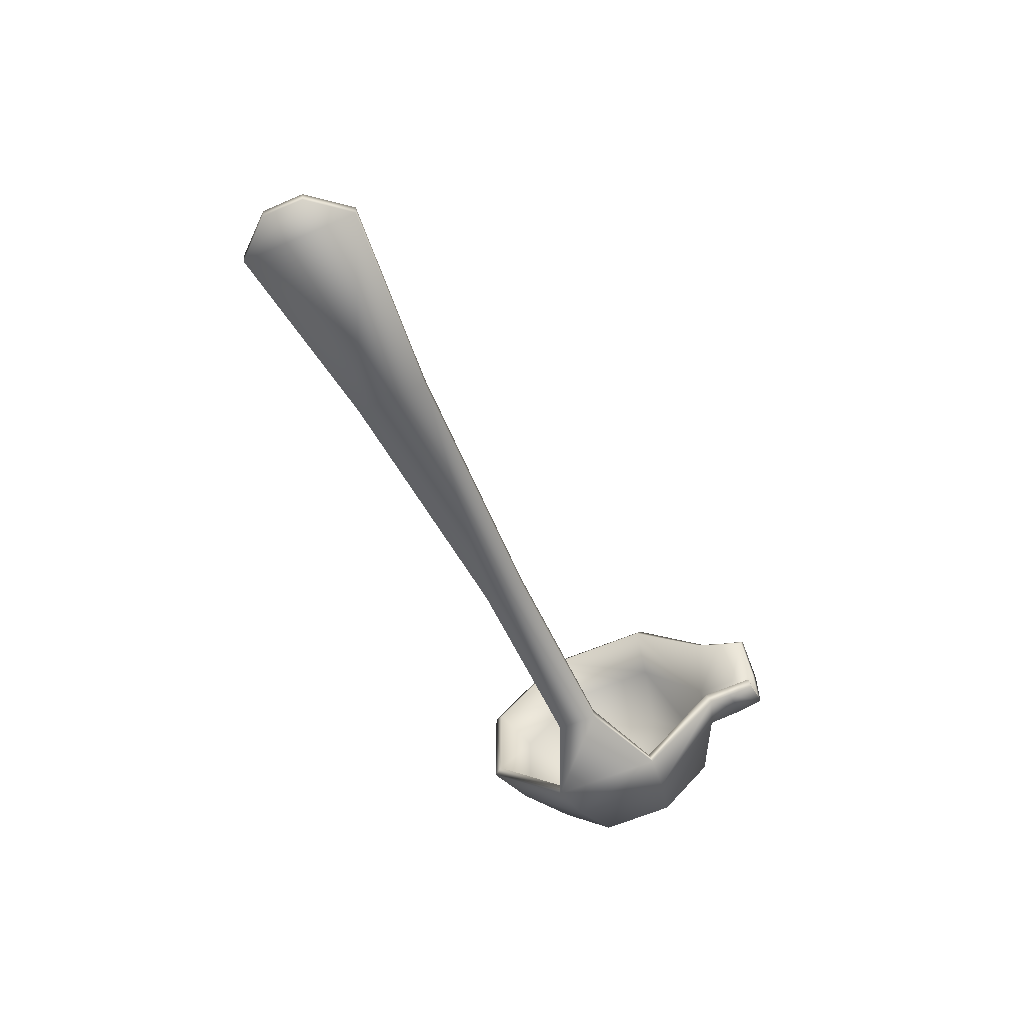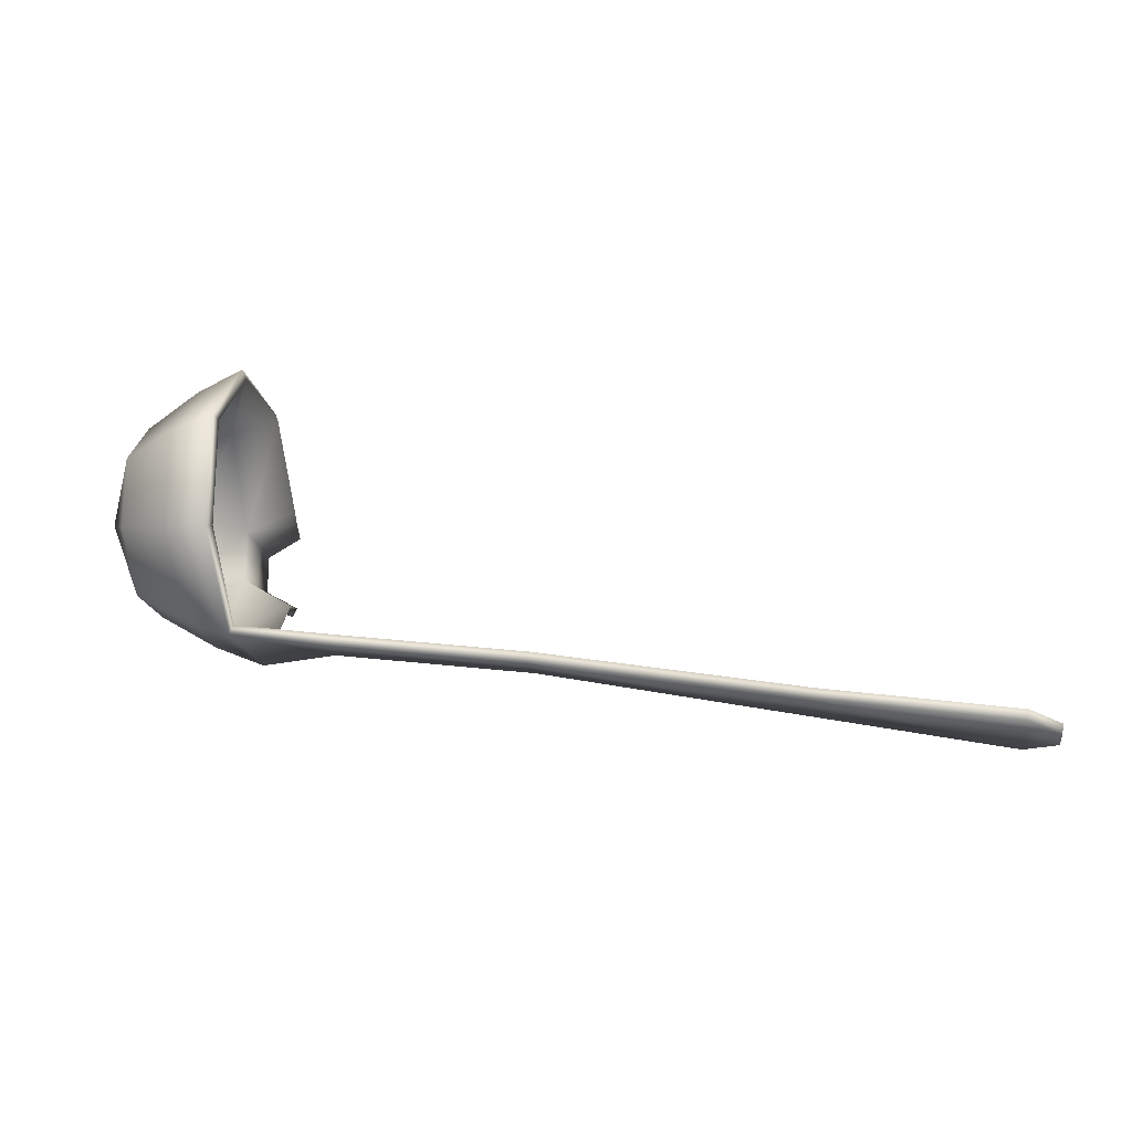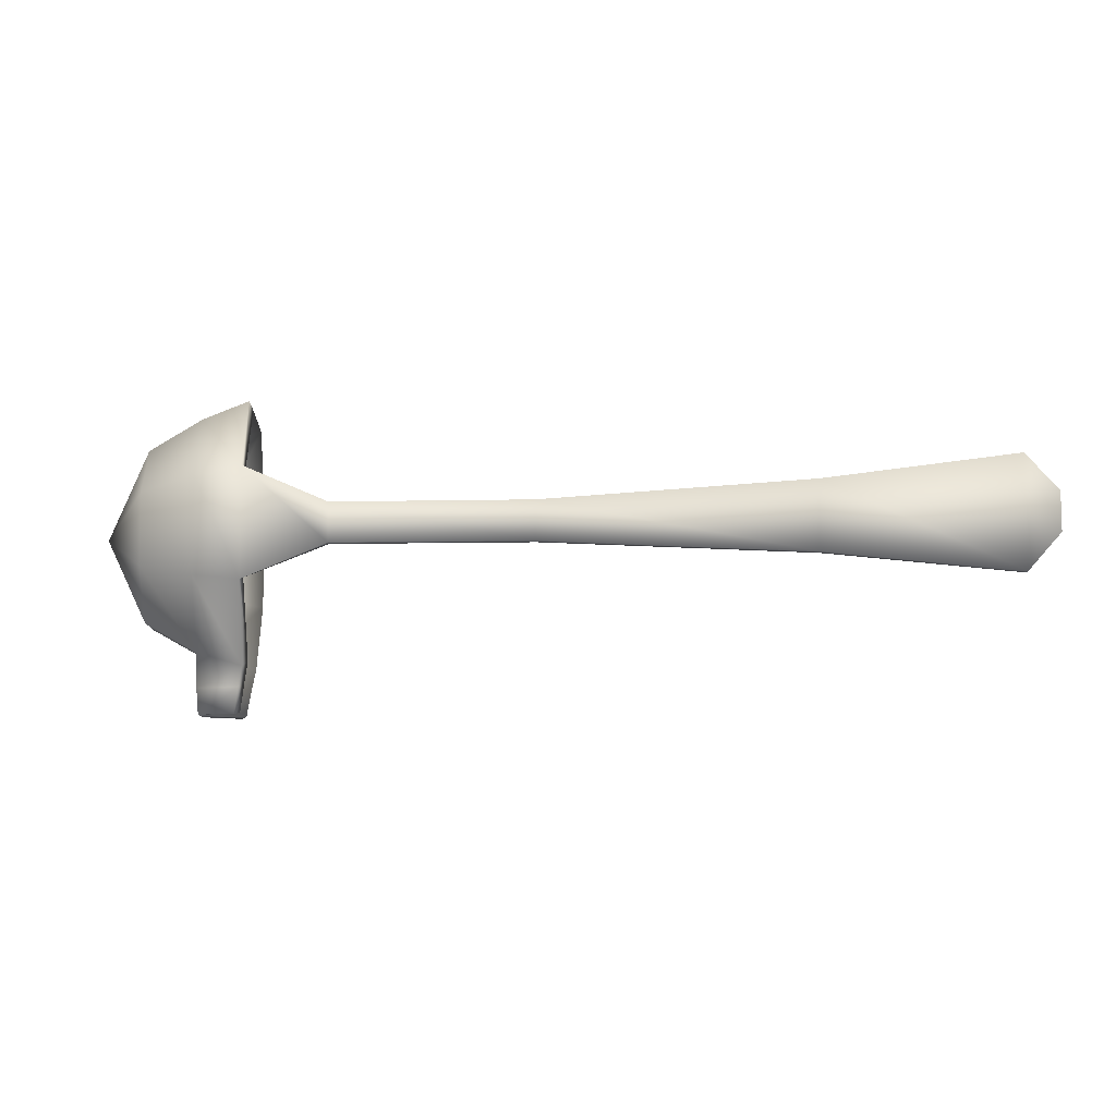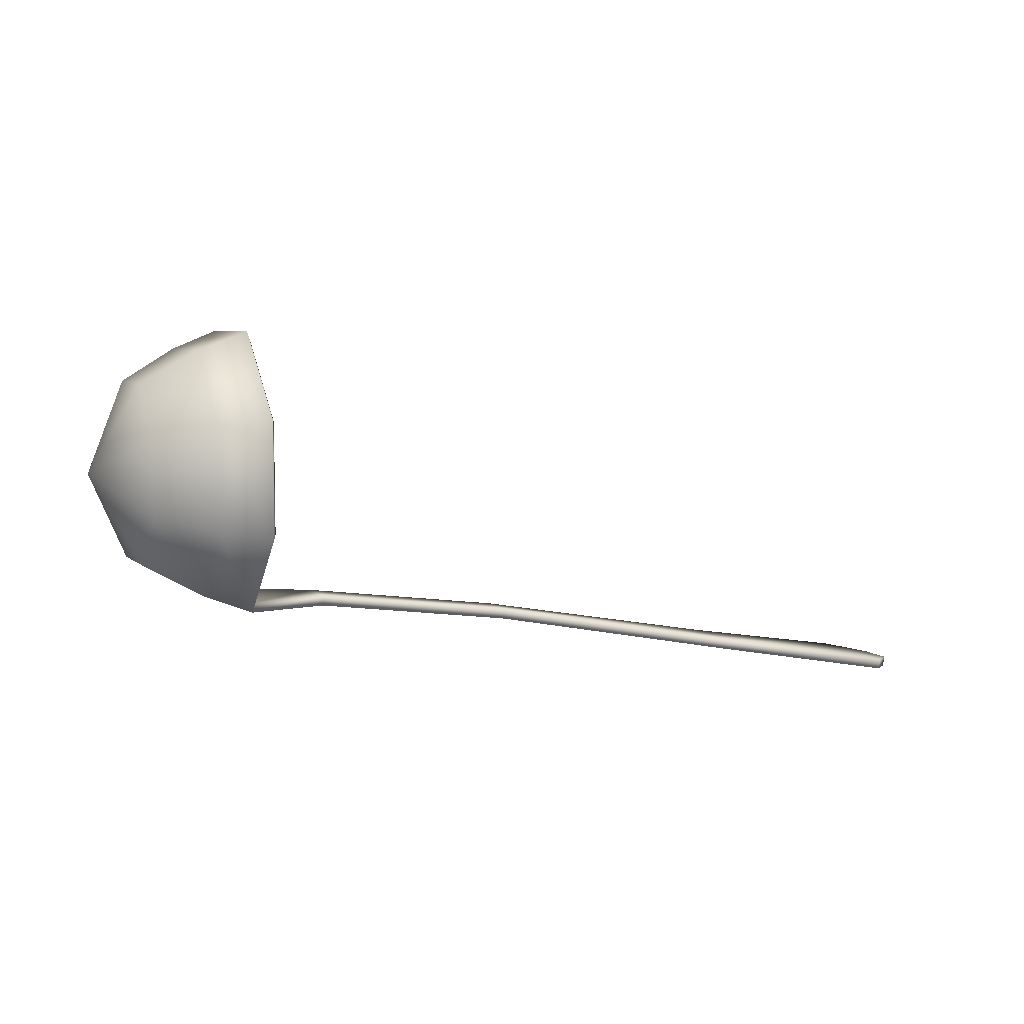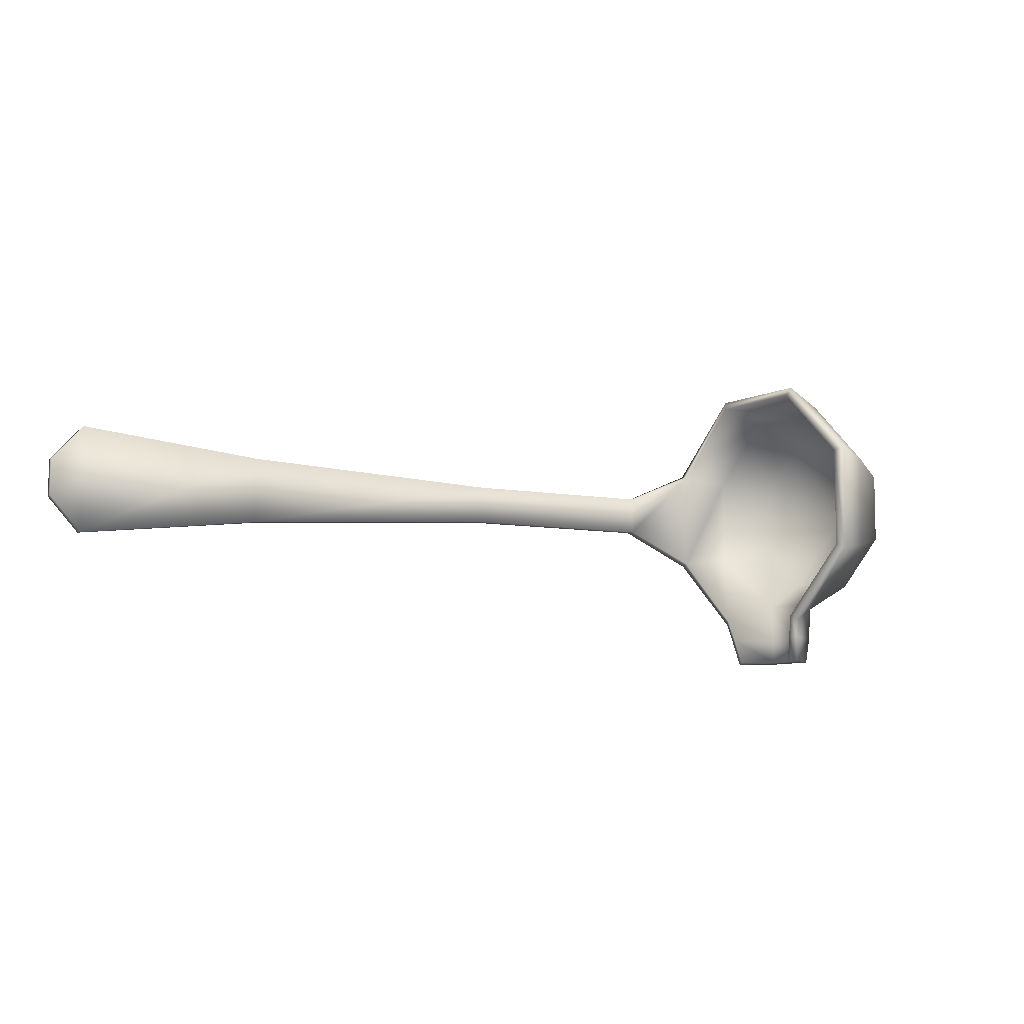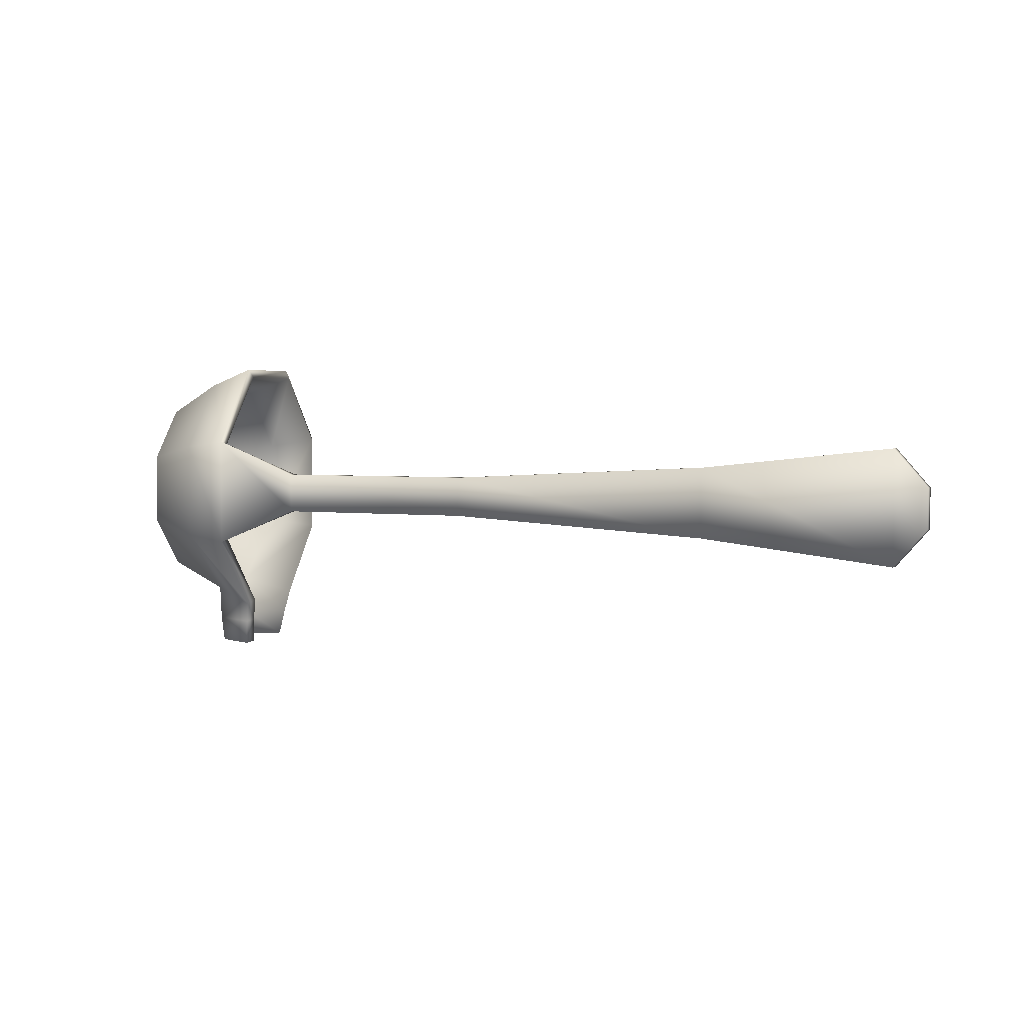
<metadata>
{"format":"obj","ext":"obj","renderer":"f3d","projection":"perspective","resolution":1024,"background":"white","views":[{"elev":-61.9,"azim":-66.4,"up":"+Z"},{"elev":-18.4,"azim":-170.8,"up":"+Z"},{"elev":-7.8,"azim":175.9,"up":"+Y"},{"elev":6.4,"azim":156.0,"up":"+Z"},{"elev":-8.0,"azim":-35.2,"up":"+Y"},{"elev":3.5,"azim":-164.7,"up":"+Y"}]}
</metadata>
<code>
v  407.5 -102 30.62
v  409.8 -102 29.23
v  409.9 -100.5 29.45
v  407.3 -100.5 31.01
v  409.8 -102 26.34
v  409.9 -100.5 26.13
v  407.5 -102 24.95
v  407.3 -100.5 24.56
v  409.9 -98.4 29.61
v  407.1 -99.28 31.35
v  409.9 -98.39 25.97
v  407.1 -99.27 24.24
v  409.7 -94.46 34.78
v  407 -94.89 35.83
v  409.7 -88.65 34.82
v  407 -88.22 35.87
v  409.7 -84.55 30.75
v  407 -83.5 31.19
v  409.7 -84.53 24.97
v  407 -83.47 24.53
v  409.7 -88.6 20.86
v  406.9 -88.22 19.77
v  409.7 -94.39 20.85
v  406.9 -94.75 19.74
v  415.5 -91.52 27.83
v  412.9 -93.67 32.97
v  412.9 -96.69 29.96
v  412.9 -89.4 32.99
v  412.9 -86.37 29.98
v  412.9 -86.35 25.71
v  412.9 -89.36 22.68
v  412.9 -93.65 22.66
v  412.9 -96.68 25.63
v  402 -92.65 19.55
v  402 -90.3 19.55
v  390.3 -92.65 17.96
v  390.3 -90.3 17.96
v  374.7 -93.52 14.99
v  374.7 -89.43 14.99
v  363.6 -94.77 13.04
v  363.6 -88.17 13.04
v  361.8 -92.63 12.71
v  361.8 -90.32 12.71
v  409.3 -100.4 29.14
v  409.2 -101.9 28.95
v  407.2 -101.9 30.11
v  407 -100.4 30.5
v  409.3 -100.4 26.43
v  409.2 -101.9 26.63
v  407 -100.4 25.08
v  407.2 -101.9 25.47
v  409.5 -98.05 29.35
v  406.8 -99.04 30.91
v  409.5 -98.05 26.23
v  406.8 -99.02 24.69
v  406.8 -94.66 35.33
v  409.5 -94.23 34.29
v  406.8 -88.44 35.35
v  409.5 -88.86 34.31
v  406.8 -84.02 30.97
v  409.5 -85.05 30.54
v  406.8 -83.99 24.75
v  409.5 -85.03 25.17
v  406.8 -88.37 20.33
v  409.5 -88.81 21.36
v  406.8 -94.6 20.3
v  409.5 -94.17 21.34
v  412.5 -96.29 29.78
v  412.5 -93.51 32.58
v  414.9 -91.52 27.83
v  412.5 -89.56 32.6
v  412.5 -86.76 29.82
v  412.5 -86.75 25.87
v  412.5 -89.53 23.07
v  412.5 -93.47 23.06
v  412.5 -96.27 25.84
v  401.9 -92.65 20.15
v  402 -90.3 20.15
v  390.2 -92.65 18.56
v  390.2 -90.3 18.56
v  374.6 -93.52 15.58
v  374.6 -89.43 15.59
v  363.5 -94.77 13.63
v  363.5 -88.17 13.64
v  361.7 -92.63 13.31
v  361.7 -90.32 13.31
o Cylinder007
g Cylinder007
f 1 2 3 4
f 2 5 6 3
f 5 7 8 6
f 4 3 9 10
f 3 6 11 9
f 6 8 12 11
f 9 13 14 10
f 13 15 16 14
f 15 17 18 16
f 17 19 20 18
f 19 21 22 20
f 21 23 24 22
f 23 11 12 24
f 25 26 27
f 25 28 26
f 25 29 28
f 25 30 29
f 25 31 30
f 25 32 31
f 25 33 32
f 25 27 33
f 27 26 13 9
f 26 28 15 13
f 28 29 17 15
f 29 30 19 17
f 30 31 21 19
f 31 32 23 21
f 32 33 11 23
f 33 27 9 11
f 22 24 34 35
f 35 34 36 37
f 37 36 38 39
f 39 38 40 41
f 41 40 42 43
f 44 45 46 47
f 48 49 45 44
f 50 51 49 48
f 52 44 47 53
f 54 48 44 52
f 55 50 48 54
f 56 57 52 53
f 58 59 57 56
f 60 61 59 58
f 62 63 61 60
f 64 65 63 62
f 66 67 65 64
f 55 54 67 66
f 68 69 70
f 69 71 70
f 71 72 70
f 72 73 70
f 73 74 70
f 74 75 70
f 75 76 70
f 76 68 70
f 57 69 68 52
f 59 71 69 57
f 61 72 71 59
f 63 73 72 61
f 65 74 73 63
f 67 75 74 65
f 54 76 75 67
f 52 68 76 54
f 77 66 64 78
f 79 77 78 80
f 81 79 80 82
f 83 81 82 84
f 85 83 84 86
f 2 1 46 45
f 1 4 47 46
f 5 2 45 49
f 7 5 49 51
f 8 7 51 50
f 4 10 53 47
f 12 8 50 55
f 10 14 56 53
f 14 16 58 56
f 16 18 60 58
f 18 20 62 60
f 20 22 64 62
f 24 12 55 66
f 34 24 66 77
f 22 35 78 64
f 36 34 77 79
f 35 37 80 78
f 38 36 79 81
f 37 39 82 80
f 40 38 81 83
f 39 41 84 82
f 42 40 83 85
f 43 42 85 86
f 41 43 86 84

</code>
